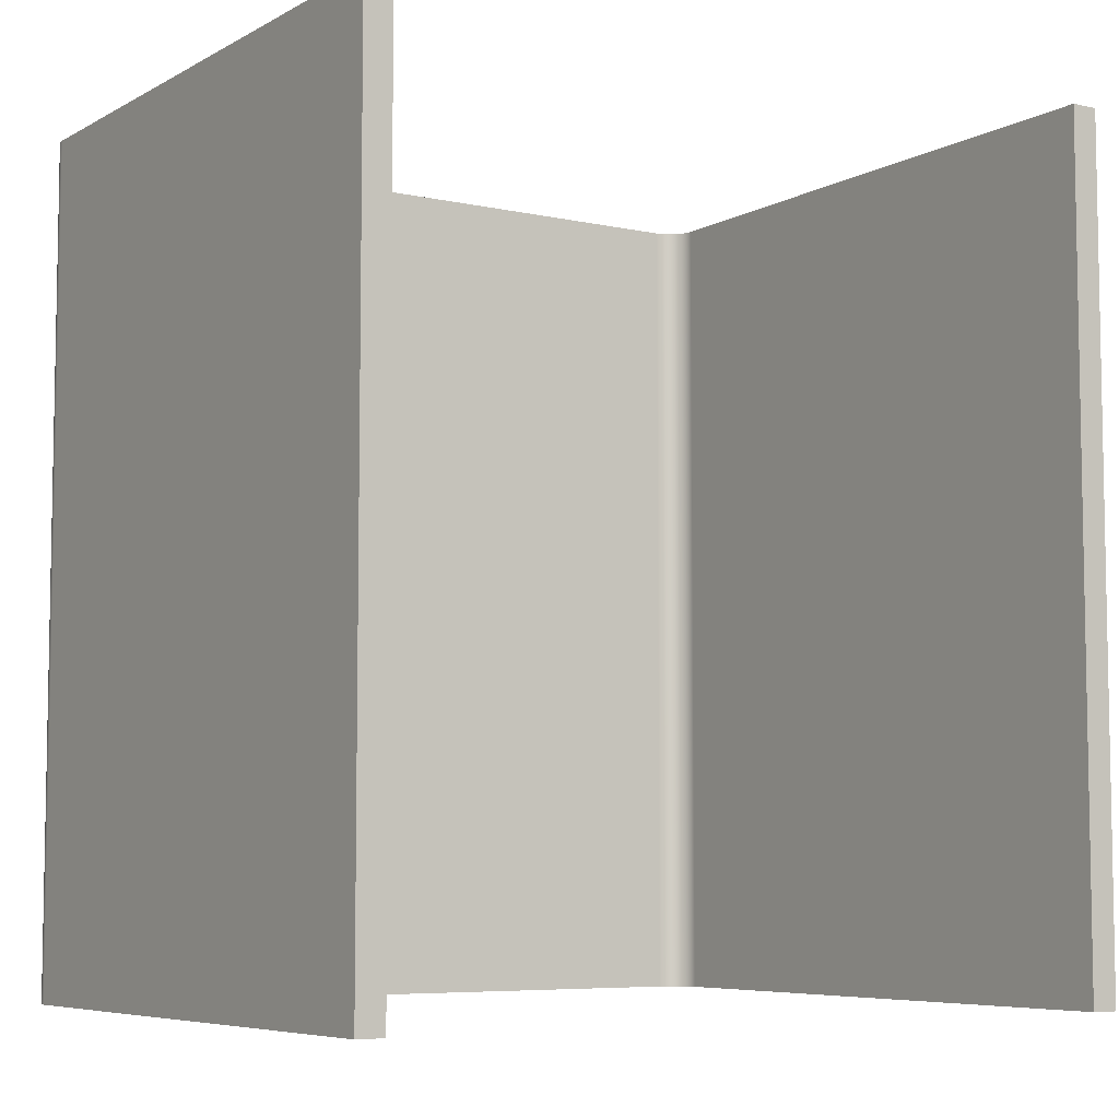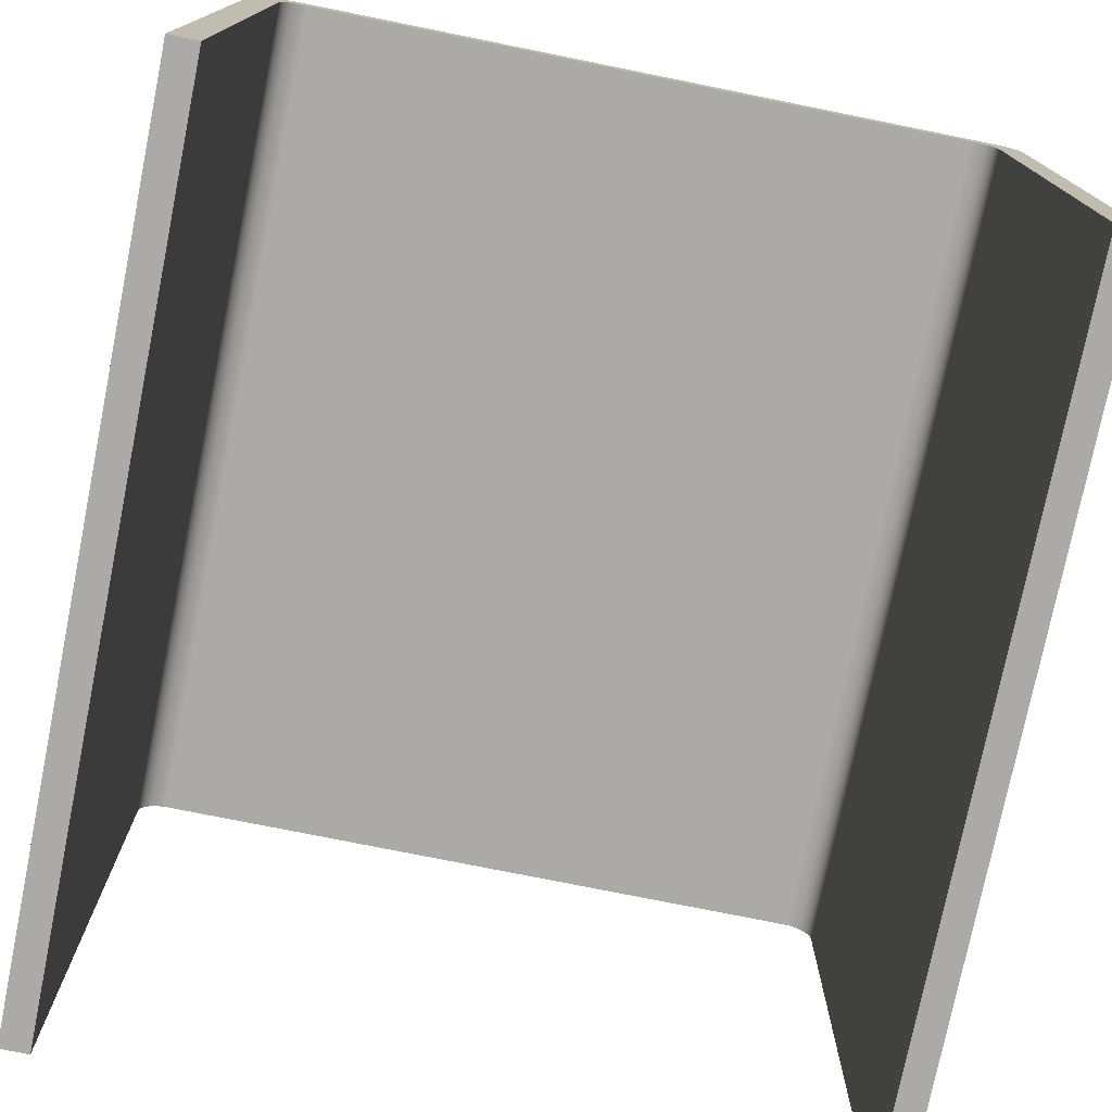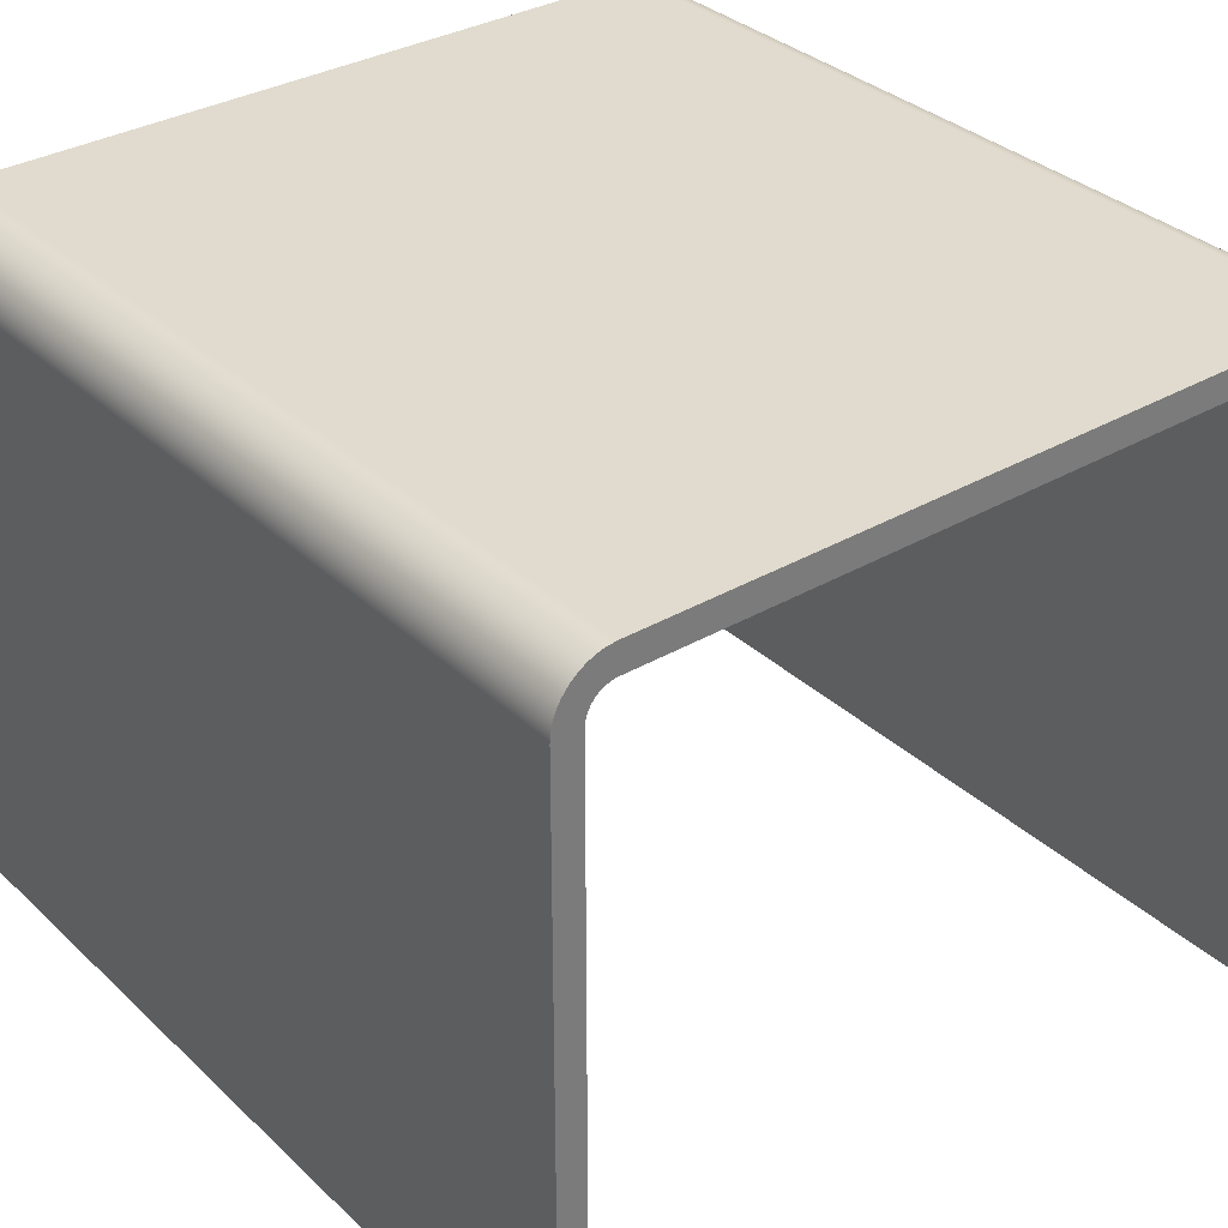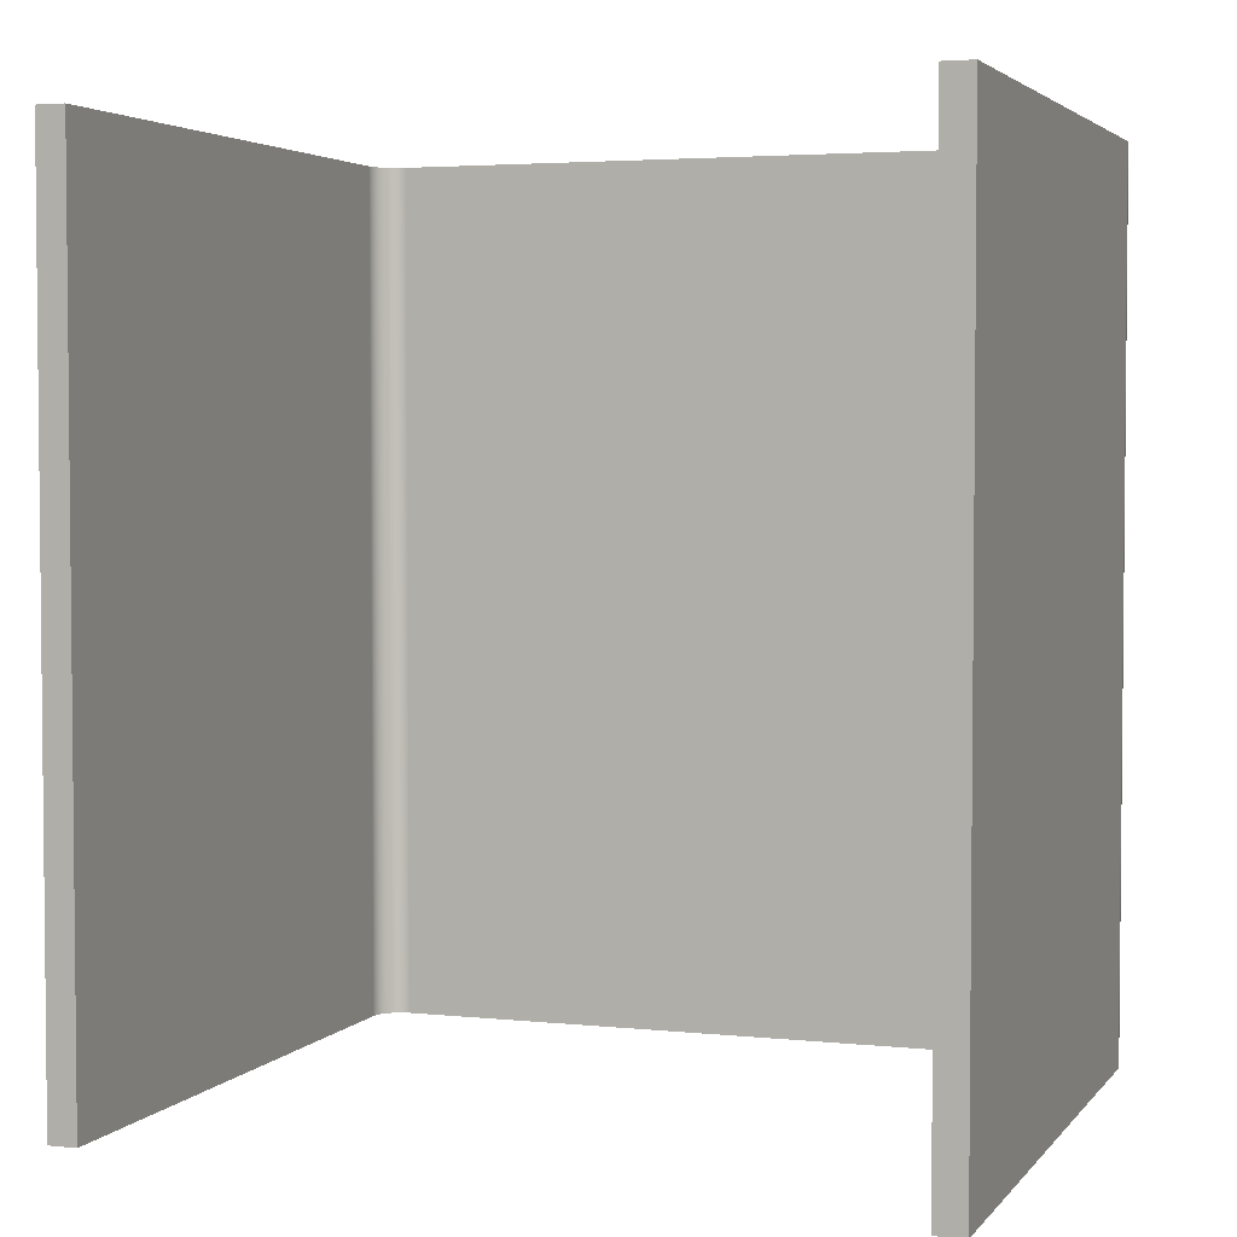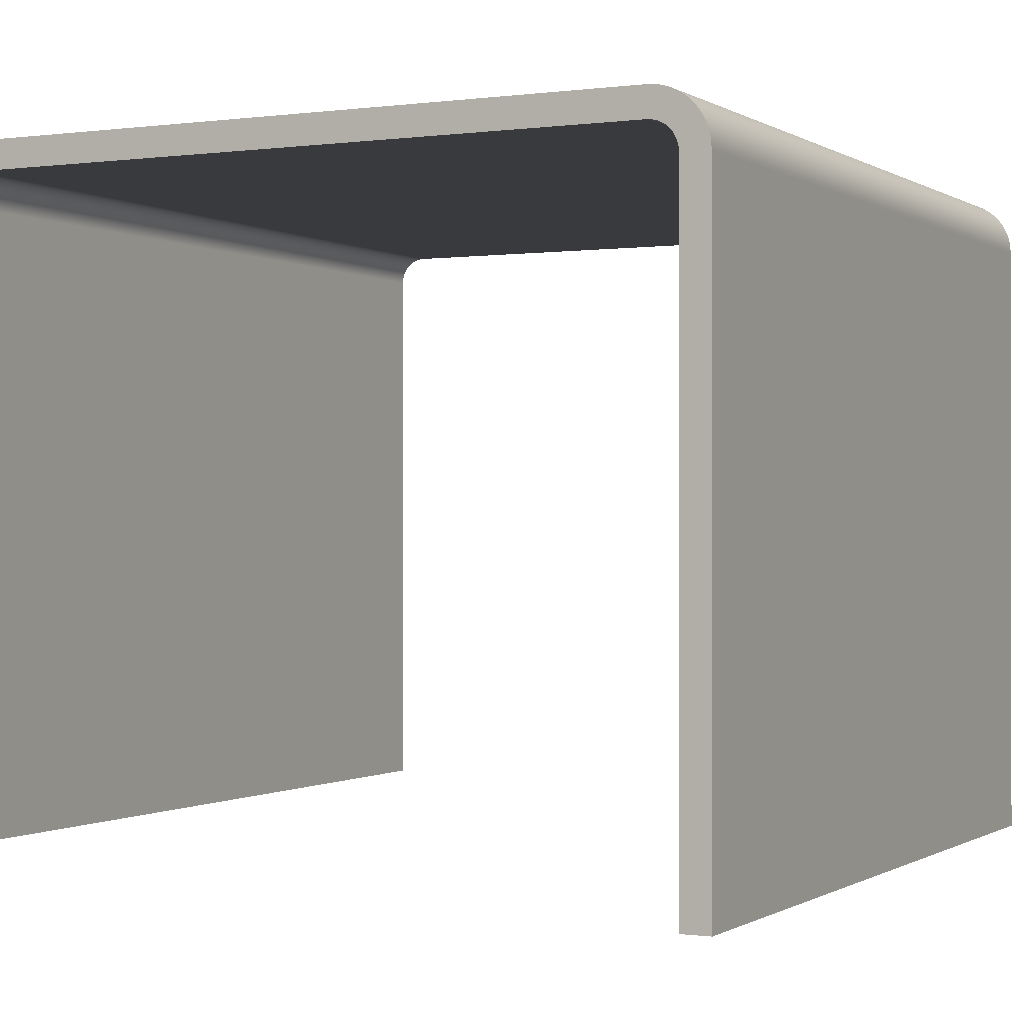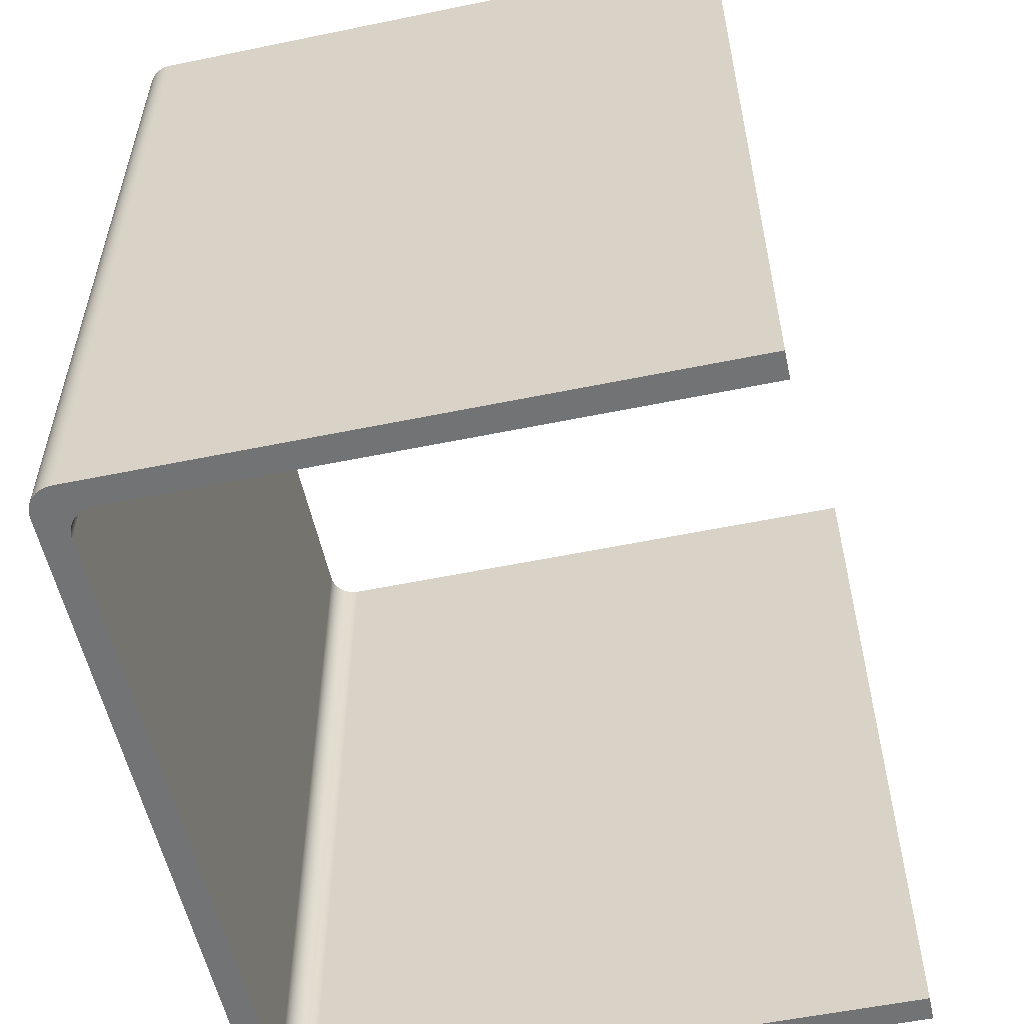
<metadata>
{"format":"obj","ext":"obj","renderer":"f3d","projection":"perspective","resolution":1024,"background":"white","views":[{"elev":-6.5,"azim":-33.1,"up":"+Z"},{"elev":-76.1,"azim":168.6,"up":"+Y"},{"elev":33.4,"azim":141.5,"up":"+Y"},{"elev":3.5,"azim":19.5,"up":"+Z"},{"elev":-0.4,"azim":26.7,"up":"+Y"},{"elev":-55.8,"azim":-77.8,"up":"+Z"}]}
</metadata>
<code>
v 0 0 11
v 0 0 0
v 0 8 0
v 0 8 11
v -0.01208 8.132 0
v -0.01208 8.132 11
v -0.02793 8.199 11
v -0.02793 8.199 0
v -0.05081 8.266 11
v -0.05081 8.266 0
v -0.08084 8.332 11
v -0.08084 8.332 0
v -0.118 8.396 11
v -0.118 8.396 0
v -0.1618 8.456 11
v -0.1618 8.456 0
v -0.2119 8.512 11
v -0.2119 8.512 0
v -0.2675 8.562 0
v -0.2675 8.562 11
v -0.592 8.712 11
v -0.7236 8.724 0
v -0.7236 8.724 11
v -0.592 8.712 0
v -0.5245 8.696 0
v -0.5245 8.696 11
v -0.4573 8.673 0
v -0.4573 8.673 11
v -0.3913 8.643 0
v -0.3913 8.643 11
v -0.3277 8.606 0
v -0.3277 8.606 11
v -9.724 8.724 11
v -9.724 8.724 0
v -9.789 8.718 0
v -9.789 8.718 11
v -9.857 8.698 11
v -9.857 8.698 0
v -9.922 8.665 11
v -9.922 8.665 0
v -9.979 8.618 11
v -9.979 8.618 0
v -10.06 8.495 0
v -10.08 8.428 11
v -10.06 8.495 11
v -10.09 8.362 0
v -10.09 8.362 11
v -10.08 8.428 0
v -10.03 8.56 0
v -10.03 8.56 11
v -10.09 0.3618 0
v -10.09 0.3618 11
v -9.724 0.3618 11
v -9.724 0.3618 0
v -9.724 8 0
v -9.724 8 11
v -9.718 8.066 0
v -9.718 8.066 11
v -9.698 8.133 11
v -9.698 8.133 0
v -9.665 8.198 11
v -9.665 8.198 0
v -9.618 8.256 11
v -9.618 8.256 0
v -9.495 8.336 0
v -9.428 8.356 11
v -9.495 8.336 11
v -9.362 8.362 0
v -9.362 8.362 11
v -9.428 8.356 0
v -9.56 8.303 0
v -9.56 8.303 11
v -0.7236 8.362 11
v -0.7236 8.362 0
v -0.6578 8.356 0
v -0.6578 8.356 11
v -0.5904 8.336 11
v -0.5904 8.336 0
v -0.5256 8.303 11
v -0.5256 8.303 0
v -0.4678 8.256 11
v -0.4678 8.256 0
v -0.3872 8.133 0
v -0.3679 8.066 11
v -0.3872 8.133 11
v -0.3618 8 0
v -0.3618 8 11
v -0.3679 8.066 0
v -0.4208 8.198 0
v -0.4208 8.198 11
v -0.3618 0 0
v -0.3618 0 11
o Unnamed-0
f 1 2 3
f 4 1 3
f 4 3 5
f 6 4 5
f 7 6 5
f 8 7 5
f 8 9 7
f 8 10 9
f 9 10 11
f 11 10 12
f 13 11 12
f 14 13 12
f 14 15 13
f 16 17 15
f 16 18 17
f 18 19 20
f 21 22 23
f 21 24 22
f 21 25 24
f 21 26 25
f 25 26 27
f 27 26 28
f 29 27 28
f 30 29 28
f 30 31 29
f 30 32 31
f 31 32 19
f 19 32 20
f 18 20 17
f 15 14 16
f 23 22 33
f 33 22 34
f 33 34 35
f 36 33 35
f 37 36 35
f 38 37 35
f 38 39 37
f 38 40 39
f 39 40 41
f 41 40 42
f 43 44 45
f 44 46 47
f 44 48 46
f 44 43 48
f 43 45 49
f 49 45 50
f 42 49 50
f 42 50 41
f 47 46 51
f 52 47 51
f 52 51 53
f 53 51 54
f 53 54 55
f 56 53 55
f 56 55 57
f 58 56 57
f 59 58 57
f 60 59 57
f 60 61 59
f 60 62 61
f 61 62 63
f 63 62 64
f 65 66 67
f 66 68 69
f 66 70 68
f 66 65 70
f 65 67 71
f 71 67 72
f 64 71 72
f 64 72 63
f 69 68 73
f 73 68 74
f 73 74 75
f 76 73 75
f 77 76 75
f 78 77 75
f 78 79 77
f 78 80 79
f 79 80 81
f 81 80 82
f 83 84 85
f 84 86 87
f 84 88 86
f 84 83 88
f 83 85 89
f 89 85 90
f 82 89 90
f 82 90 81
f 87 86 91
f 92 87 91
f 92 91 1
f 1 91 2
f 3 86 5
f 8 5 88
f 10 8 83
f 12 89 14
f 3 91 86
f 16 14 89
f 18 16 82
f 5 86 88
f 31 19 80
f 8 88 83
f 29 78 27
f 12 83 89
f 27 78 25
f 25 75 24
f 16 89 82
f 24 75 22
f 22 68 34
f 35 34 71
f 38 64 40
f 22 74 68
f 42 40 64
f 49 42 64
f 49 64 43
f 34 68 70
f 43 64 48
f 48 62 46
f 46 55 51
f 46 57 55
f 51 55 54
f 46 62 60
f 46 60 57
f 48 64 62
f 35 71 64
f 34 65 71
f 34 70 65
f 74 22 75
f 38 35 64
f 29 80 78
f 25 78 75
f 19 82 80
f 80 29 31
f 82 19 18
f 12 10 83
f 2 91 3
f 87 4 84
f 87 92 4
f 84 4 6
f 7 84 6
f 85 11 90
f 85 9 11
f 90 11 13
f 81 15 17
f 85 7 9
f 73 23 69
f 69 33 66
f 69 23 33
f 66 33 67
f 67 33 72
f 72 33 36
f 36 63 72
f 36 37 63
f 63 37 39
f 41 63 39
f 56 58 47
f 84 7 85
f 4 92 1
f 56 52 53
f 47 59 61
f 44 47 61
f 63 44 61
f 50 45 63
f 63 45 44
f 41 50 63
f 58 59 47
f 56 47 52
f 21 73 76
f 26 76 77
f 28 26 77
f 30 28 77
f 79 30 77
f 79 32 30
f 79 20 32
f 81 17 20
f 79 81 20
f 90 15 81
f 90 13 15
f 21 76 26
f 21 23 73

</code>
